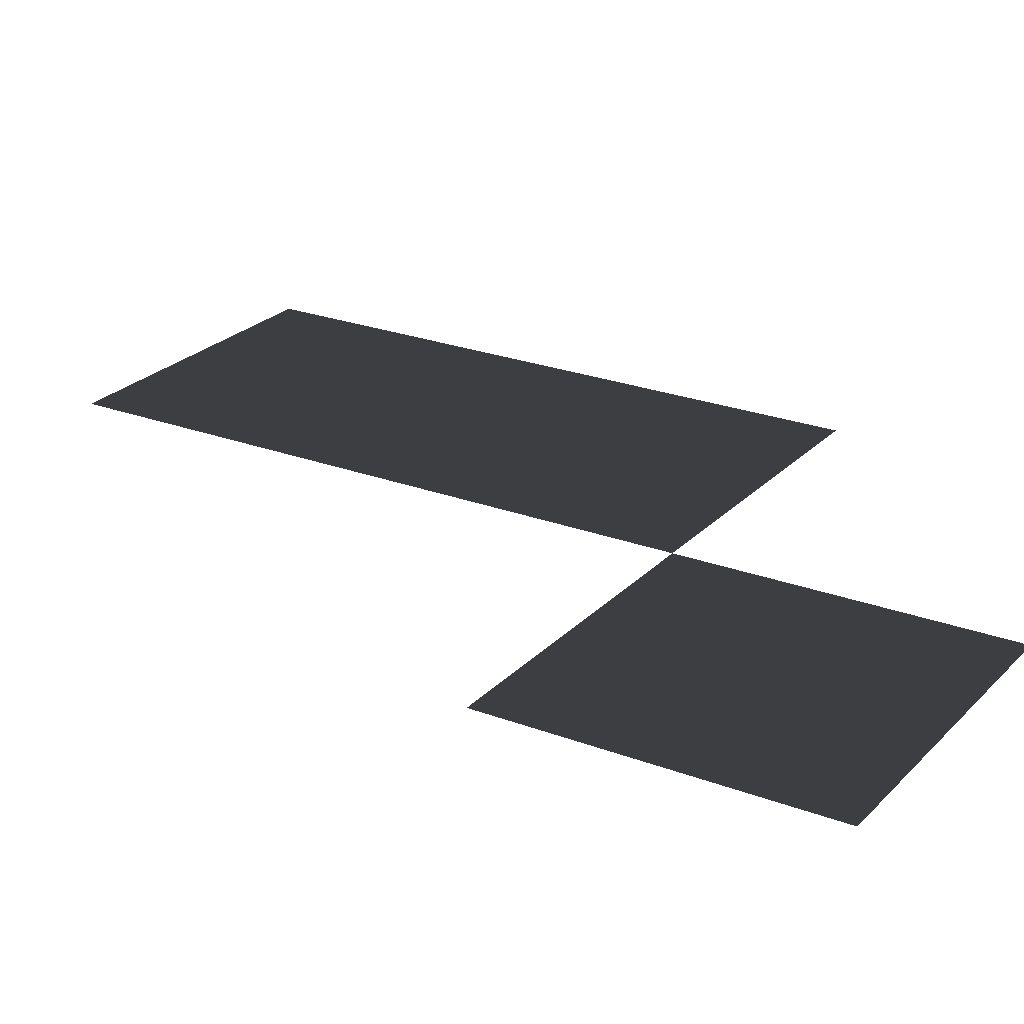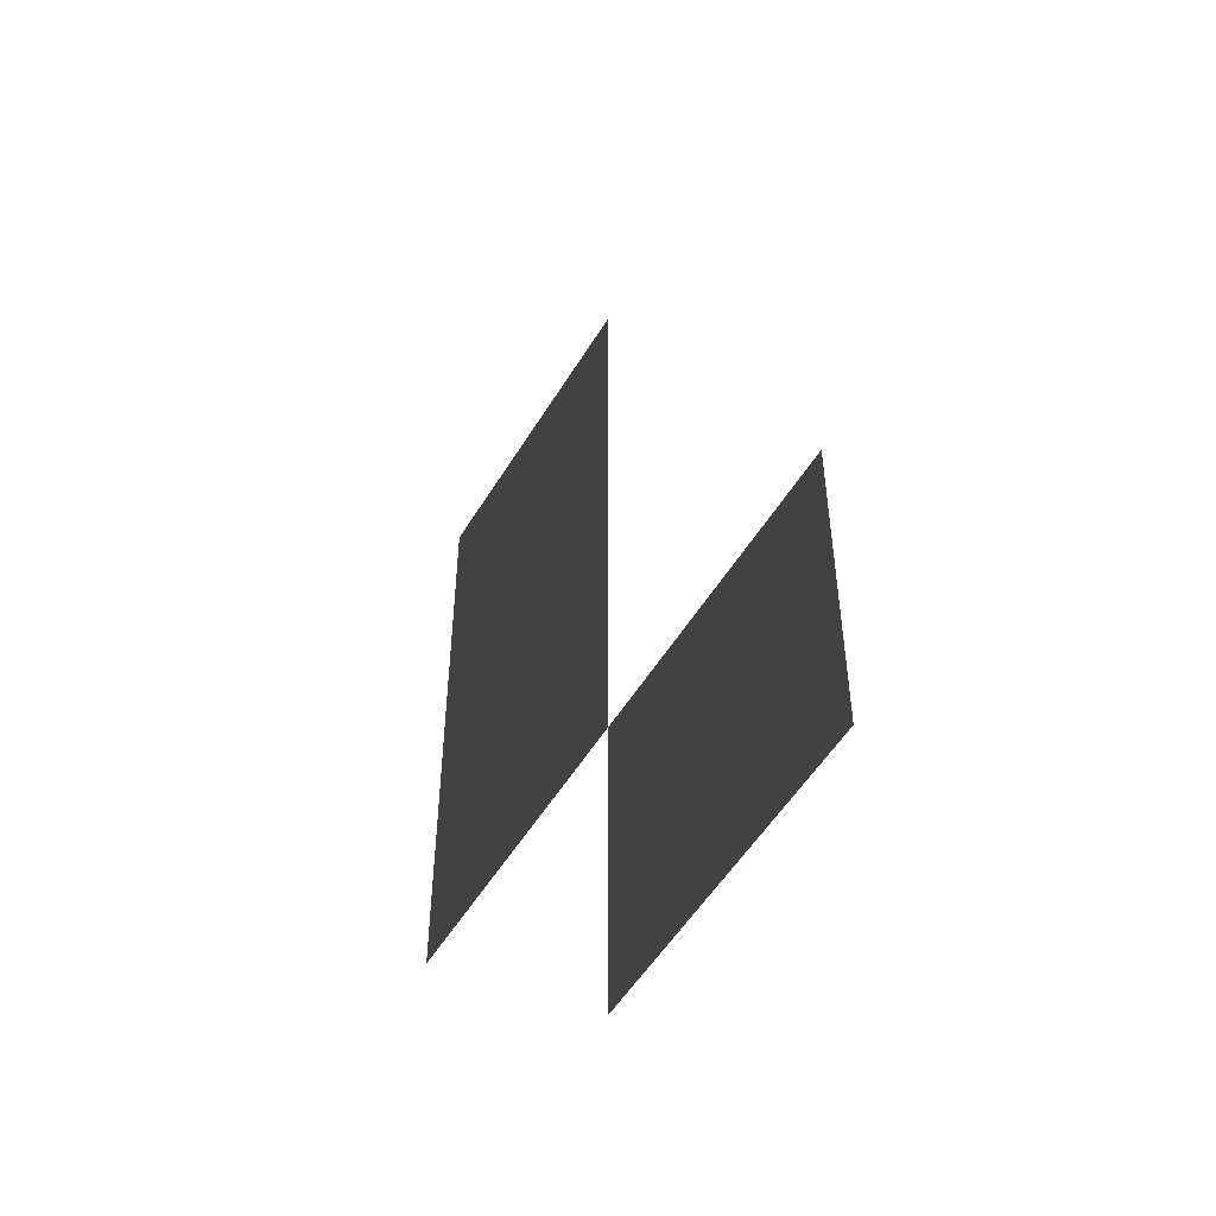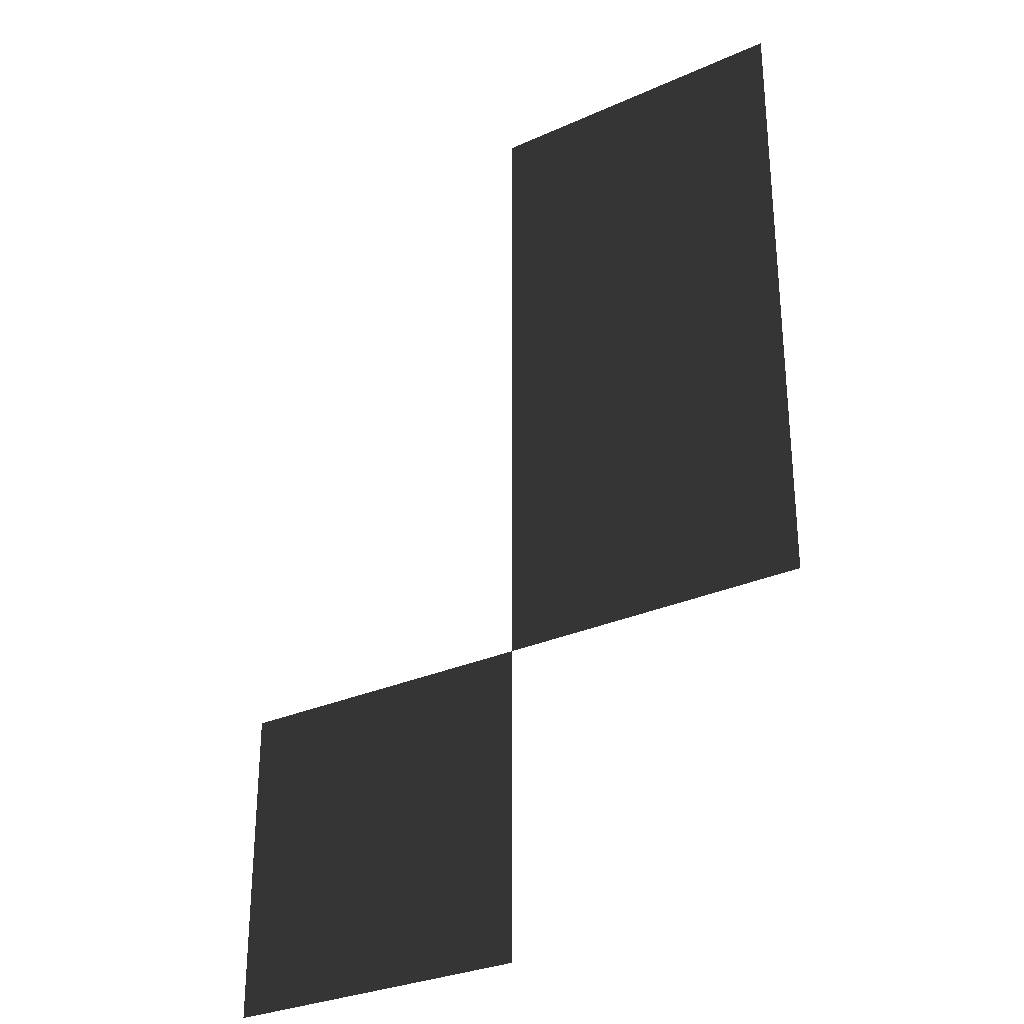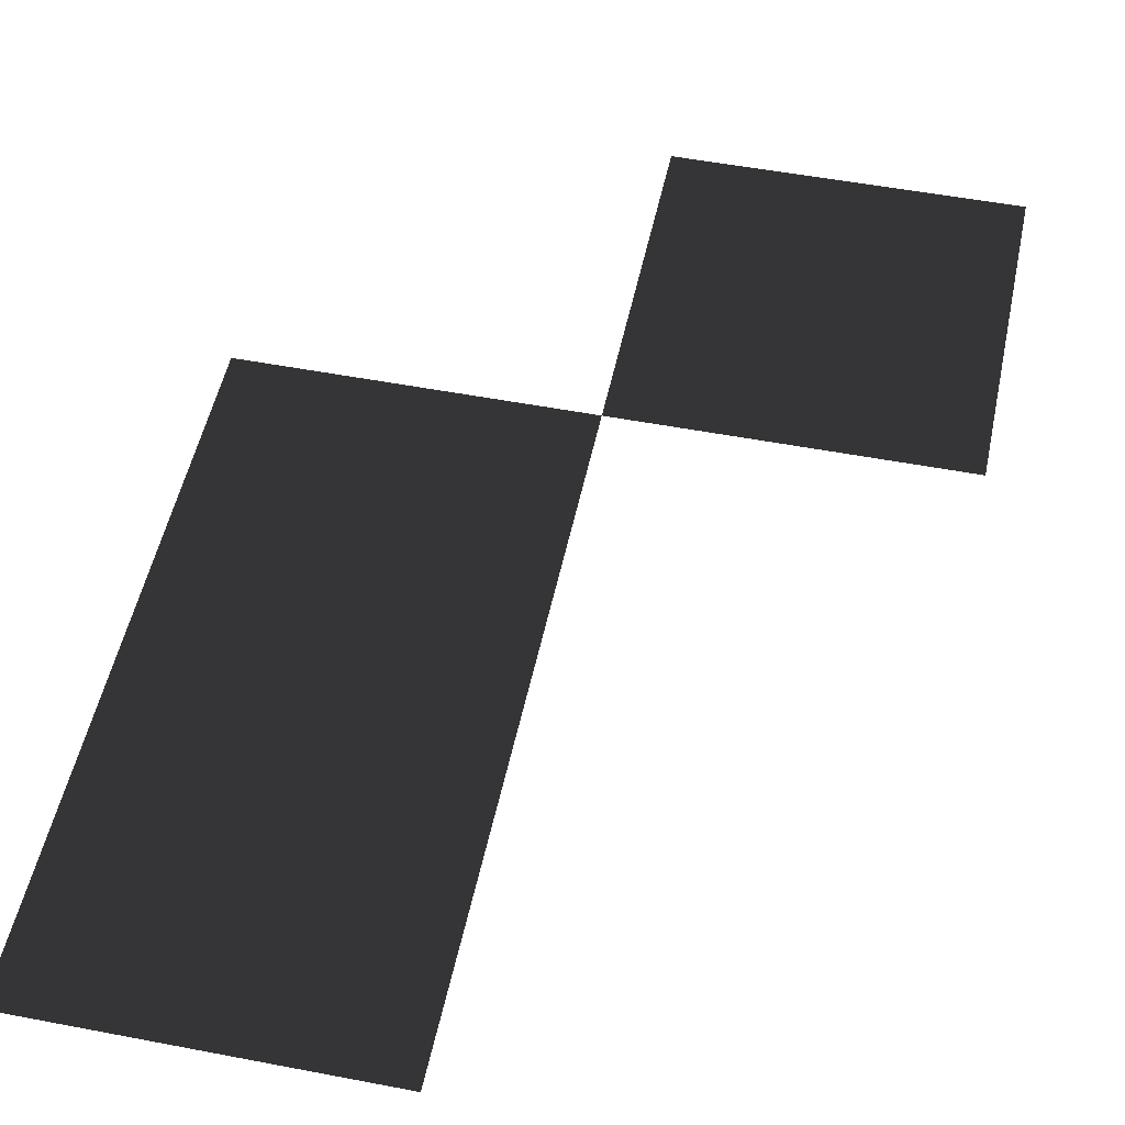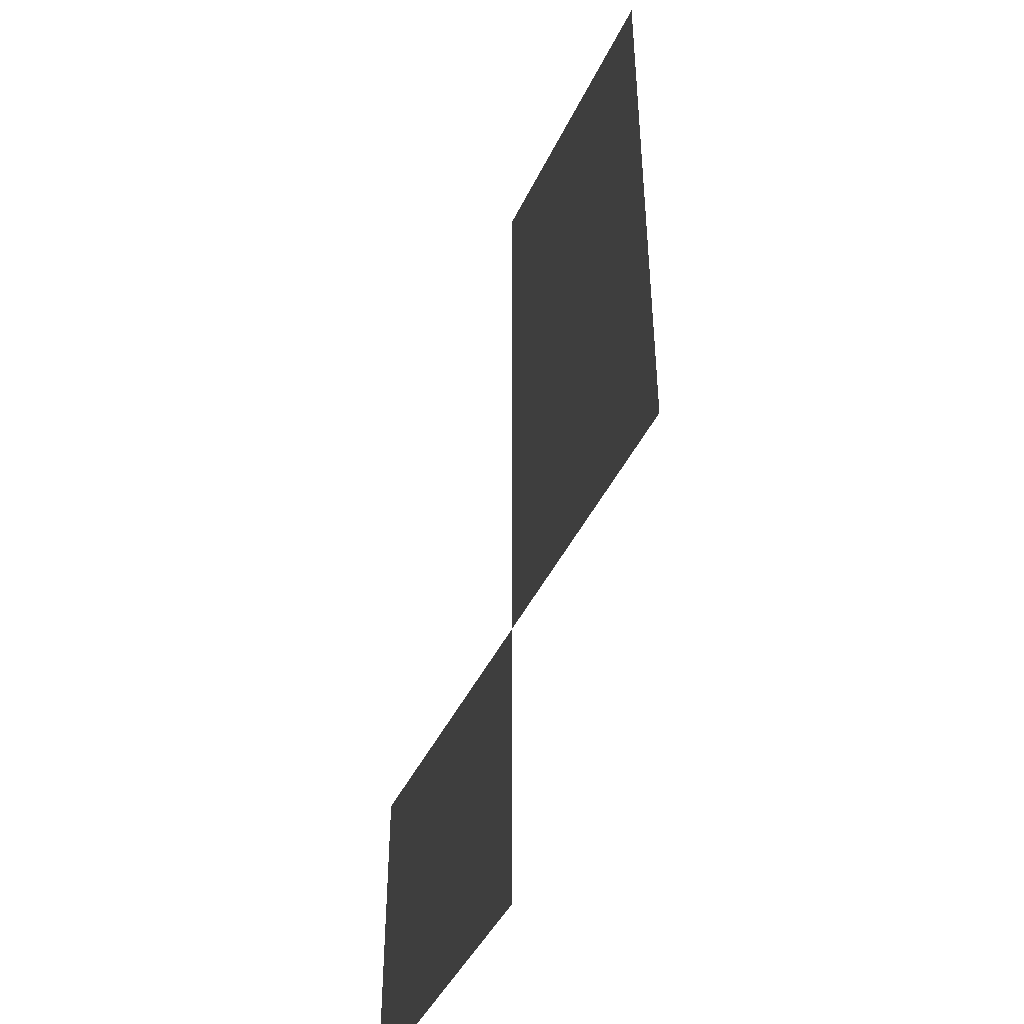
<metadata>
{"format":"obj","ext":"obj","renderer":"f3d","projection":"perspective","resolution":1024,"background":"white","views":[{"elev":24.3,"azim":-58.0,"up":"+Z"},{"elev":-52.1,"azim":-120.3,"up":"+Y"},{"elev":-29.7,"azim":33.3,"up":"+Y"},{"elev":51.3,"azim":-168.2,"up":"+Z"},{"elev":-44.0,"azim":65.9,"up":"+Y"}]}
</metadata>
<code>
v 0 330 -1.4e-05
v 220 330 -1.4e-05
v 220 110 -5e-06
v 0 110 -5e-06
v 110 220 -1e-05
v 0 110 -5e-06
v 220 110 -5e-06
v 220 -110 -5e-06
v 0 -110 -5e-06
v 110 0 0
v -220 -110 -5e-06
v 0 -110 -5e-06
v 0 -330 -1.4e-05
v -220 -330 -1.4e-05
v -110 -220 -1e-05
g group0
g group1
f 4 2 3
f 2 4 1
f 9 7 8
f 7 9 6
f 14 12 13
f 12 14 11

</code>
